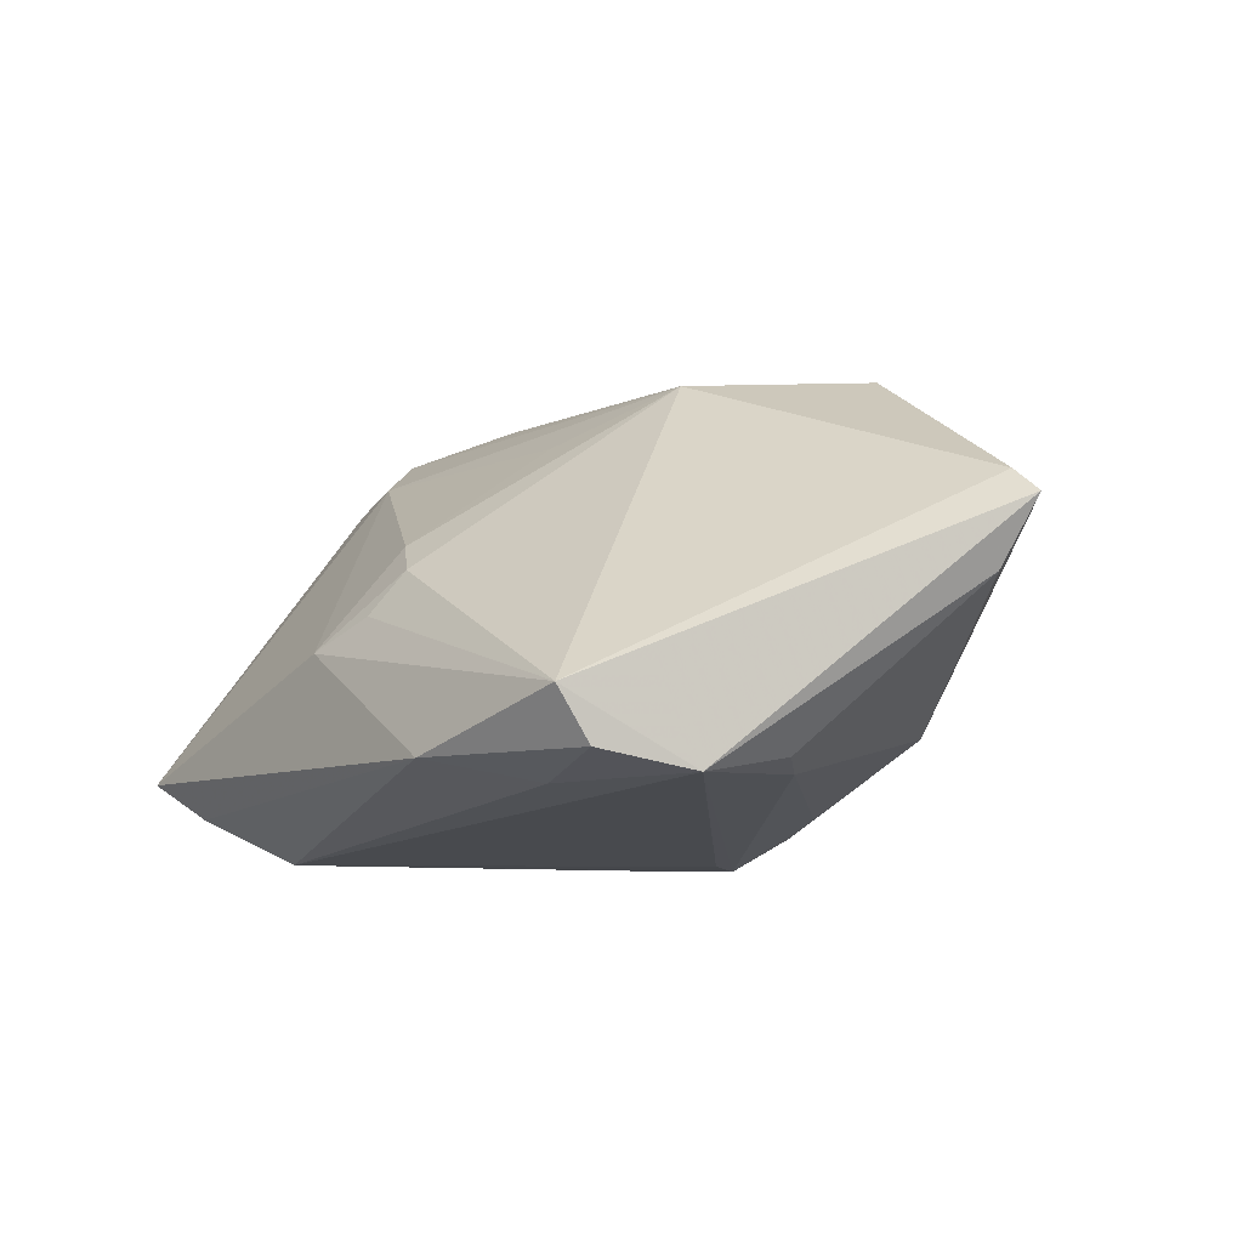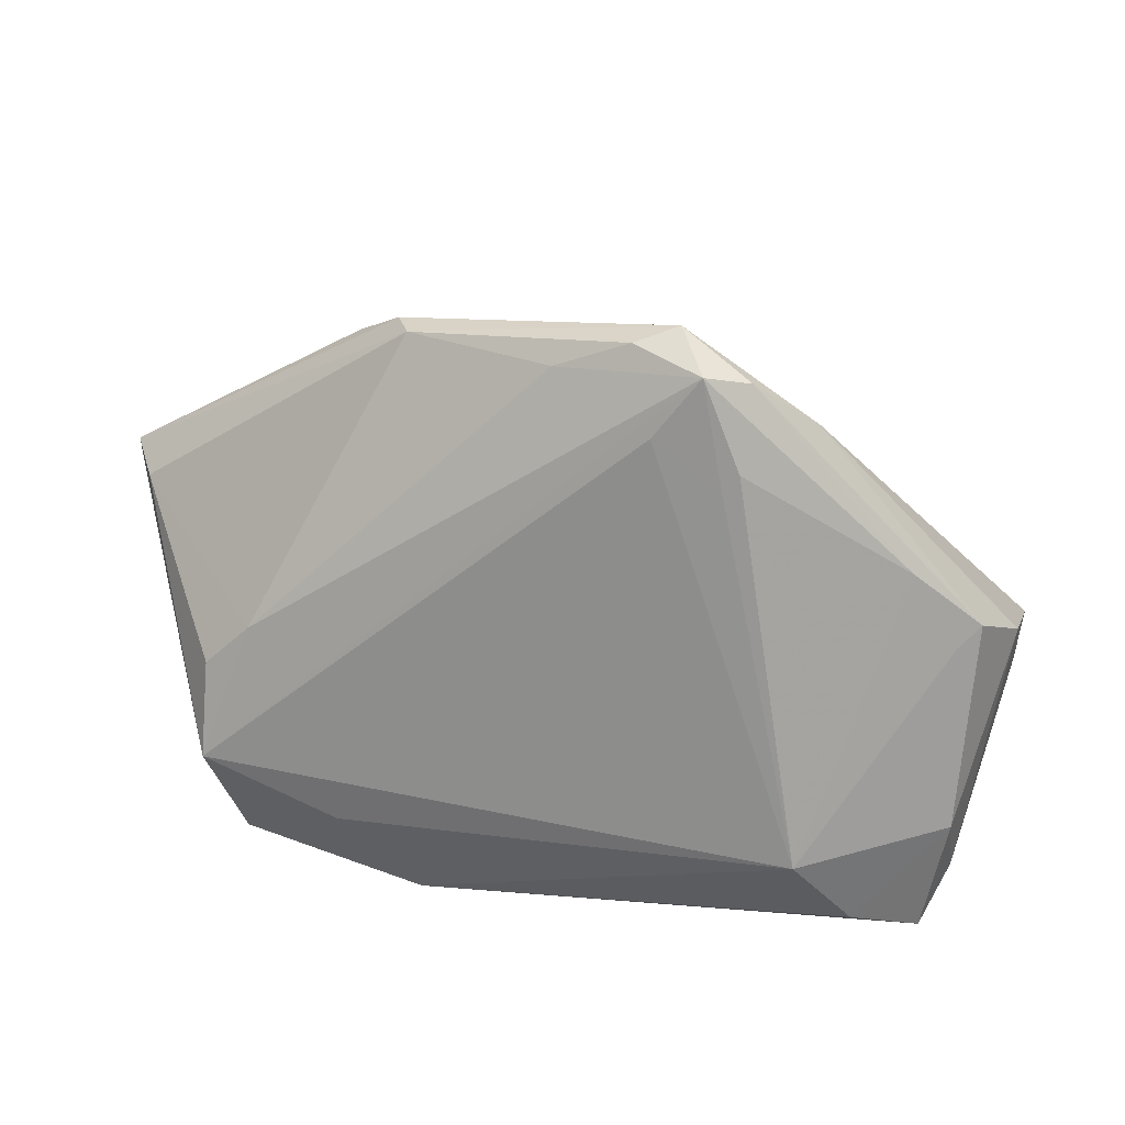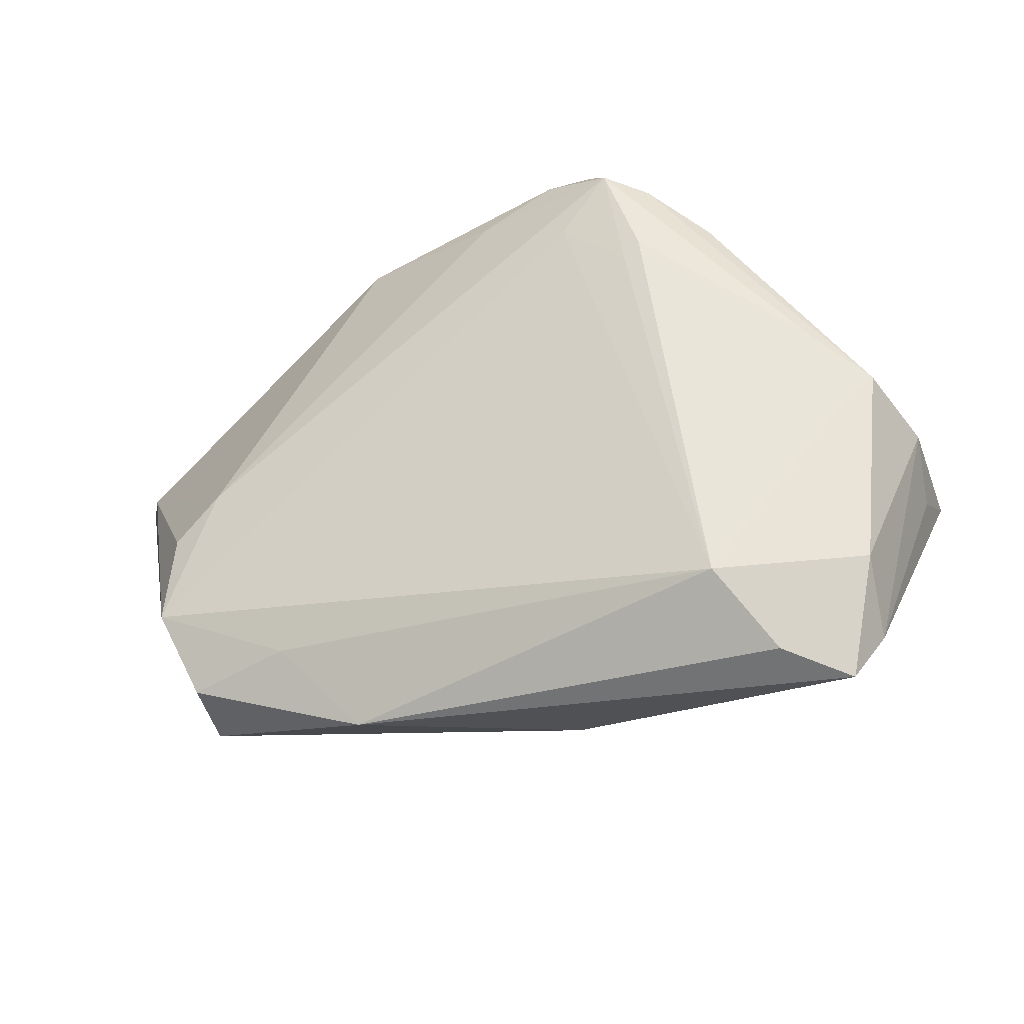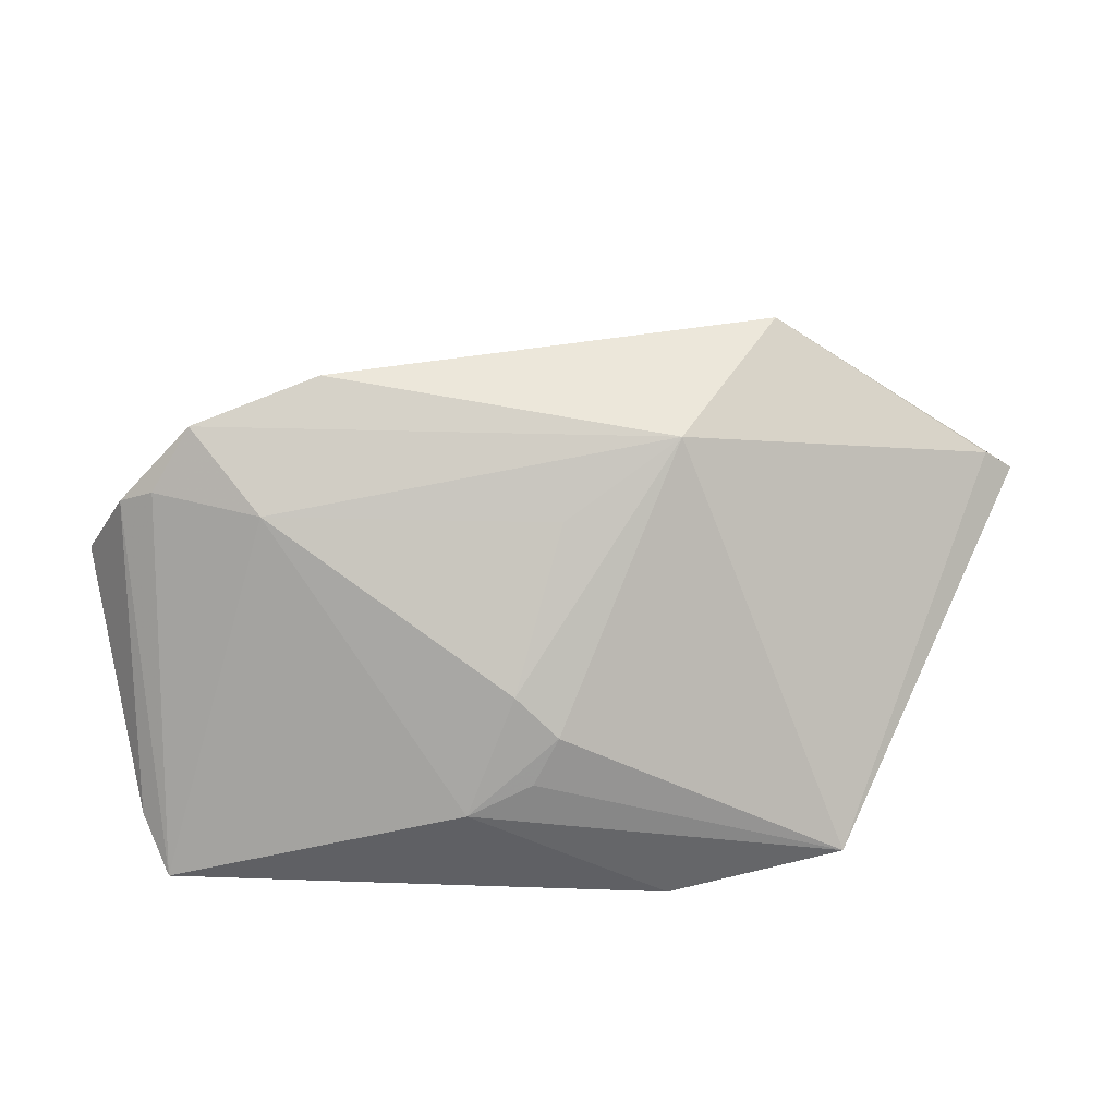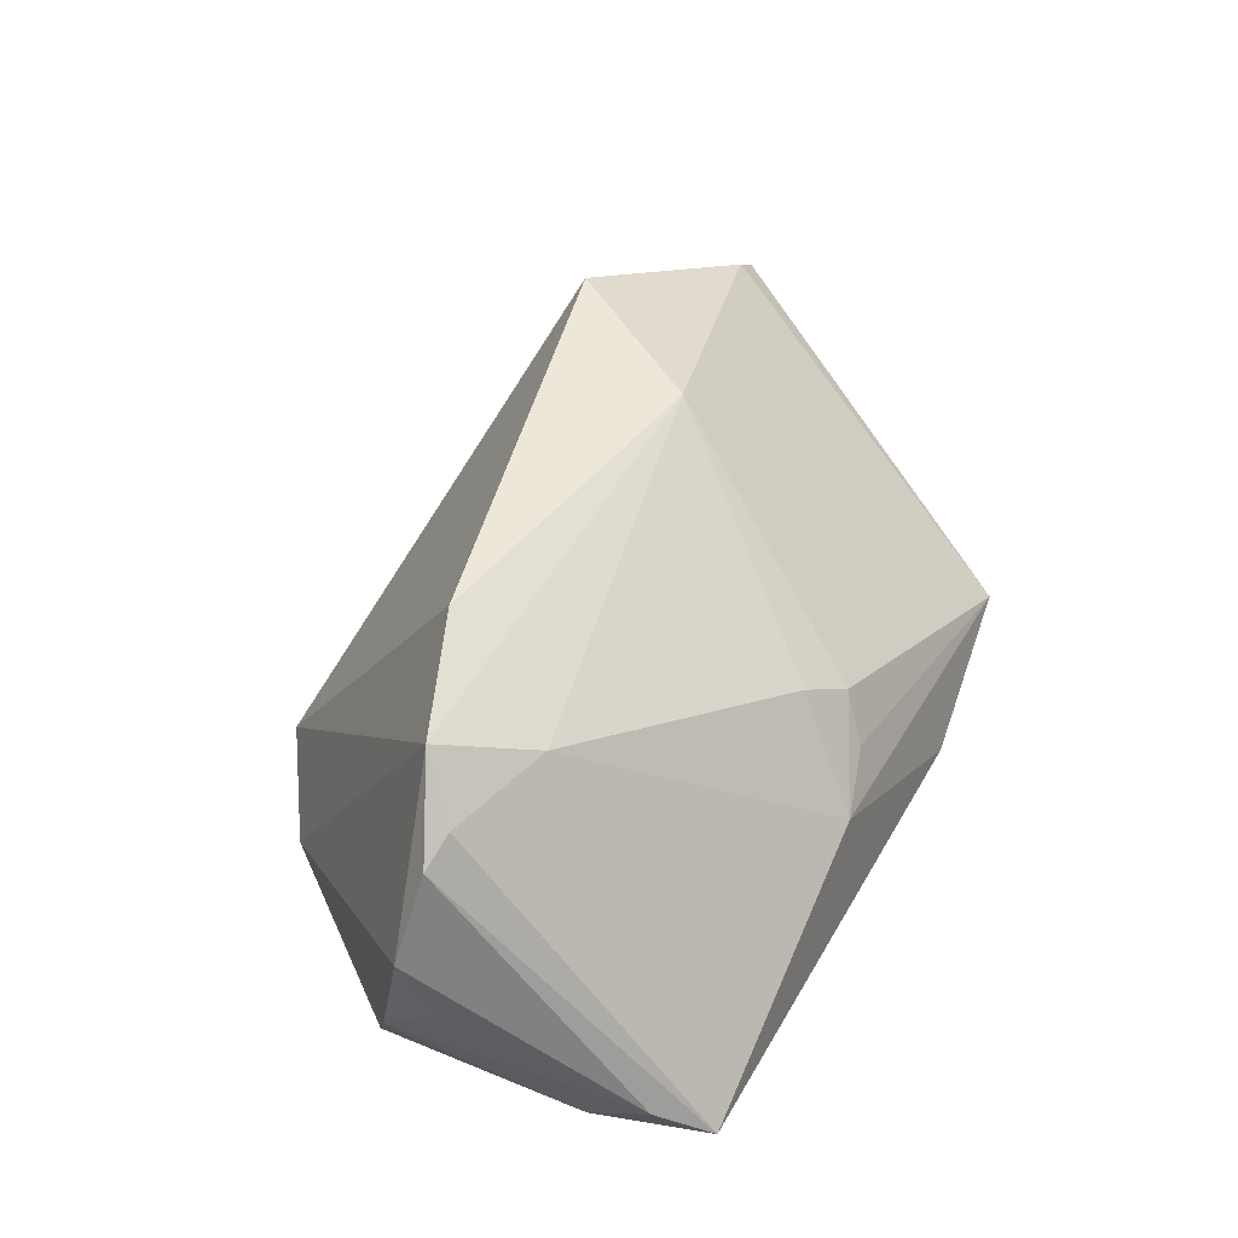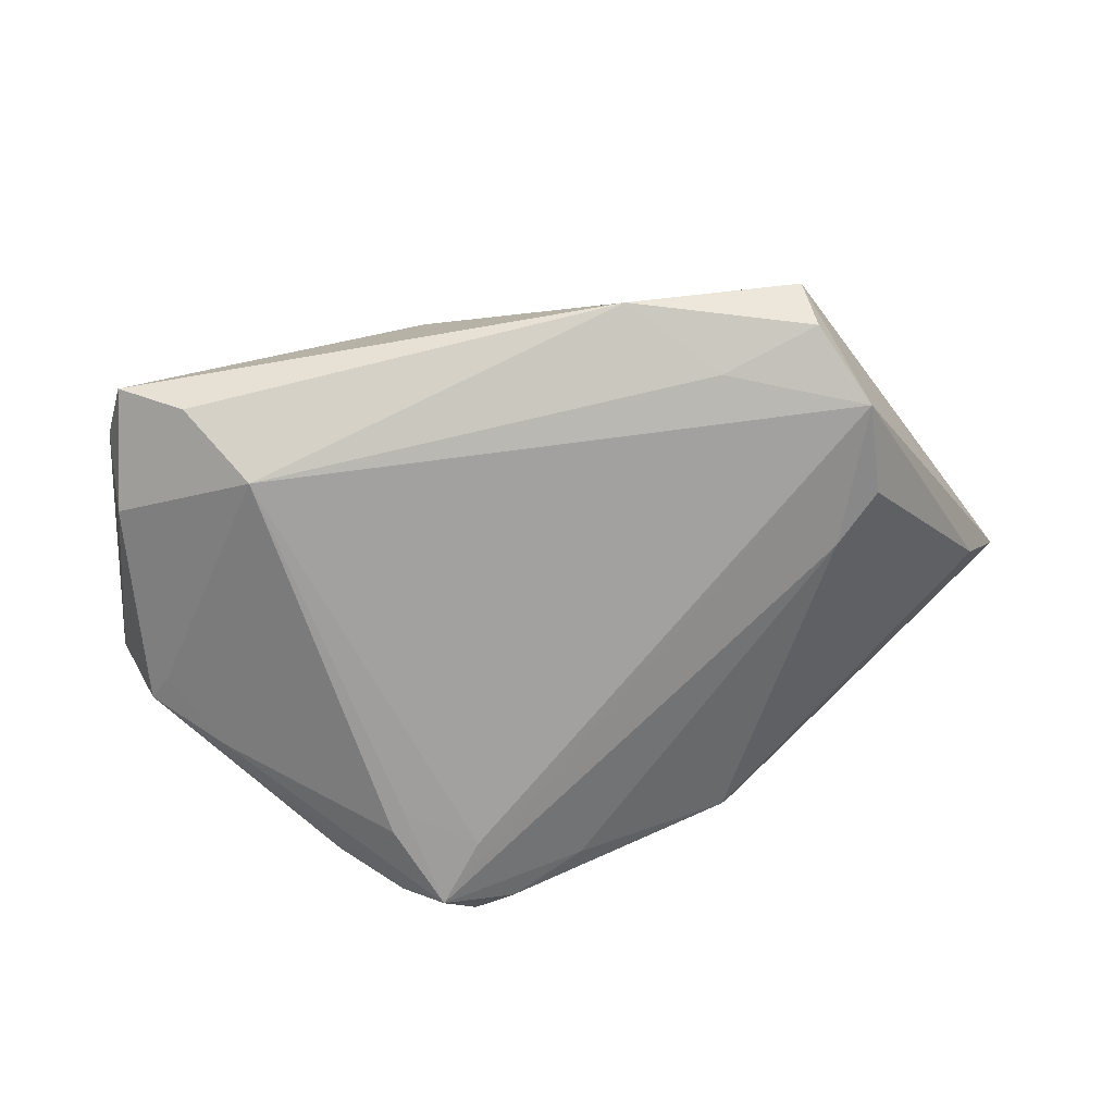
<metadata>
{"format":"obj","ext":"obj","renderer":"f3d","projection":"perspective","resolution":1024,"background":"white","views":[{"elev":-7.7,"azim":53.9,"up":"+Z"},{"elev":20.2,"azim":-170.5,"up":"+Y"},{"elev":-27.2,"azim":-165.0,"up":"+Y"},{"elev":-37.6,"azim":-3.3,"up":"+Y"},{"elev":47.3,"azim":-61.8,"up":"+Z"},{"elev":-69.3,"azim":10.0,"up":"+Z"}]}
</metadata>
<code>
v -0.04241 -4.502e-05 0.03114
v -0.02125 0.02506 -0.02511
v -0.02219 0.03513 -0.02185
v -0.03319 -0.009283 0.02549
v -0.007992 0.03911 -0.0209
v 0.001385 -0.03225 0.002751
v -0.0361 -0.03389 -0.0194
v -0.05463 -0.006189 0.001168
v 0.04778 -0.0191 -0.01751
v -0.04454 -0.03666 -0.01463
v 0.04185 -0.03358 -0.008529
v 0.02959 0.03382 0.0001354
v 0.02315 0.03709 -0.005607
v -0.01927 0.02268 -0.02511
v 0.06064 0.01133 0.00465
v 0.06073 0.01354 0.01616
v -0.0478 -0.02156 -0.01703
v -0.04686 -0.005193 0.0244
v -0.0299 0.02955 -0.01834
v -0.01676 0.03647 -0.0251
v 0.04731 -0.006827 -0.0154
v -0.001392 -0.02557 0.01204
v -0.01355 0.04099 -0.0193
v -0.04713 0.002034 -0.01691
v -0.02903 -0.02481 -0.02511
v -0.01078 0.02884 -0.0247
v 0.001739 0.03536 -0.01883
v -0.05467 0.0006053 -0.005413
v -0.0511 -0.004387 0.02161
v 0.04282 -0.0297 -0.01508
v 0.004289 -0.02881 0.008202
v -0.006724 -0.03477 -0.001009
v -0.05609 -0.002939 0.01007
v -0.04166 0.01177 -0.01847
v -0.02669 0.006357 0.03426
v 0.01817 0.0009229 0.03156
v 0.06478 0.01378 0.01307
v -0.04816 -0.03006 -0.0103
v 0.02127 0.03634 -0.009554
v 0.03086 0.02114 0.03236
v 0.01974 -0.03666 -0.01512
v -0.05003 0.004744 -0.01562
v 0.02998 -0.02632 -0.01804
v 0.00384 -0.008179 0.02517
v 0.04113 -0.001166 -0.01668
f 9 45 21
f 12 40 37
f 37 13 12
f 12 13 40
f 40 13 23
f 15 21 45
f 37 9 15
f 9 21 15
f 10 17 7
f 40 23 35
f 7 17 25
f 9 25 26
f 28 8 33
f 42 17 28
f 20 23 5
f 5 27 20
f 20 27 45
f 20 45 9
f 9 26 20
f 39 15 45
f 45 27 39
f 39 13 37
f 37 15 39
f 39 27 5
f 5 23 39
f 39 23 13
f 37 40 16
f 40 35 36
f 36 16 40
f 24 17 42
f 24 25 17
f 34 20 2
f 34 24 42
f 2 25 34
f 25 24 34
f 42 28 19
f 19 28 33
f 14 26 25
f 14 20 26
f 14 25 2
f 2 20 14
f 11 9 37
f 37 16 11
f 16 36 11
f 33 8 38
f 17 10 38
f 38 28 17
f 8 28 38
f 22 36 44
f 4 44 36
f 22 44 4
f 4 32 22
f 10 32 4
f 4 18 10
f 23 20 3
f 3 19 23
f 42 19 3
f 3 34 42
f 20 34 3
f 43 25 9
f 31 36 22
f 22 32 31
f 31 11 36
f 29 38 10
f 10 18 29
f 33 38 29
f 1 36 35
f 1 4 36
f 18 4 1
f 1 29 18
f 1 35 23
f 23 19 1
f 1 19 33
f 33 29 1
f 25 43 41
f 7 25 41
f 41 10 7
f 41 32 10
f 41 11 32
f 32 11 6
f 6 31 32
f 11 31 6
f 30 43 9
f 30 41 43
f 9 11 30
f 11 41 30

</code>
